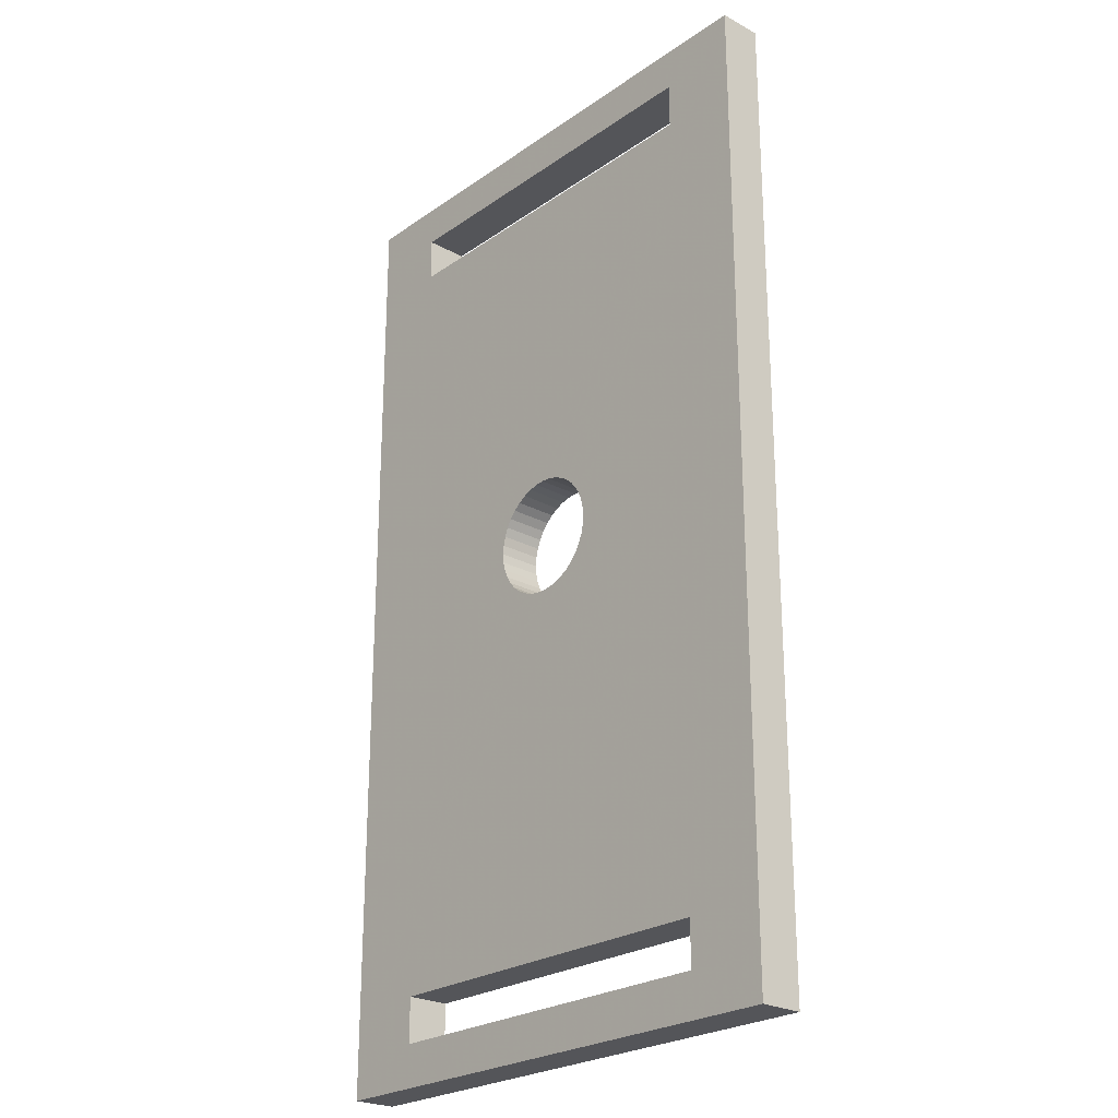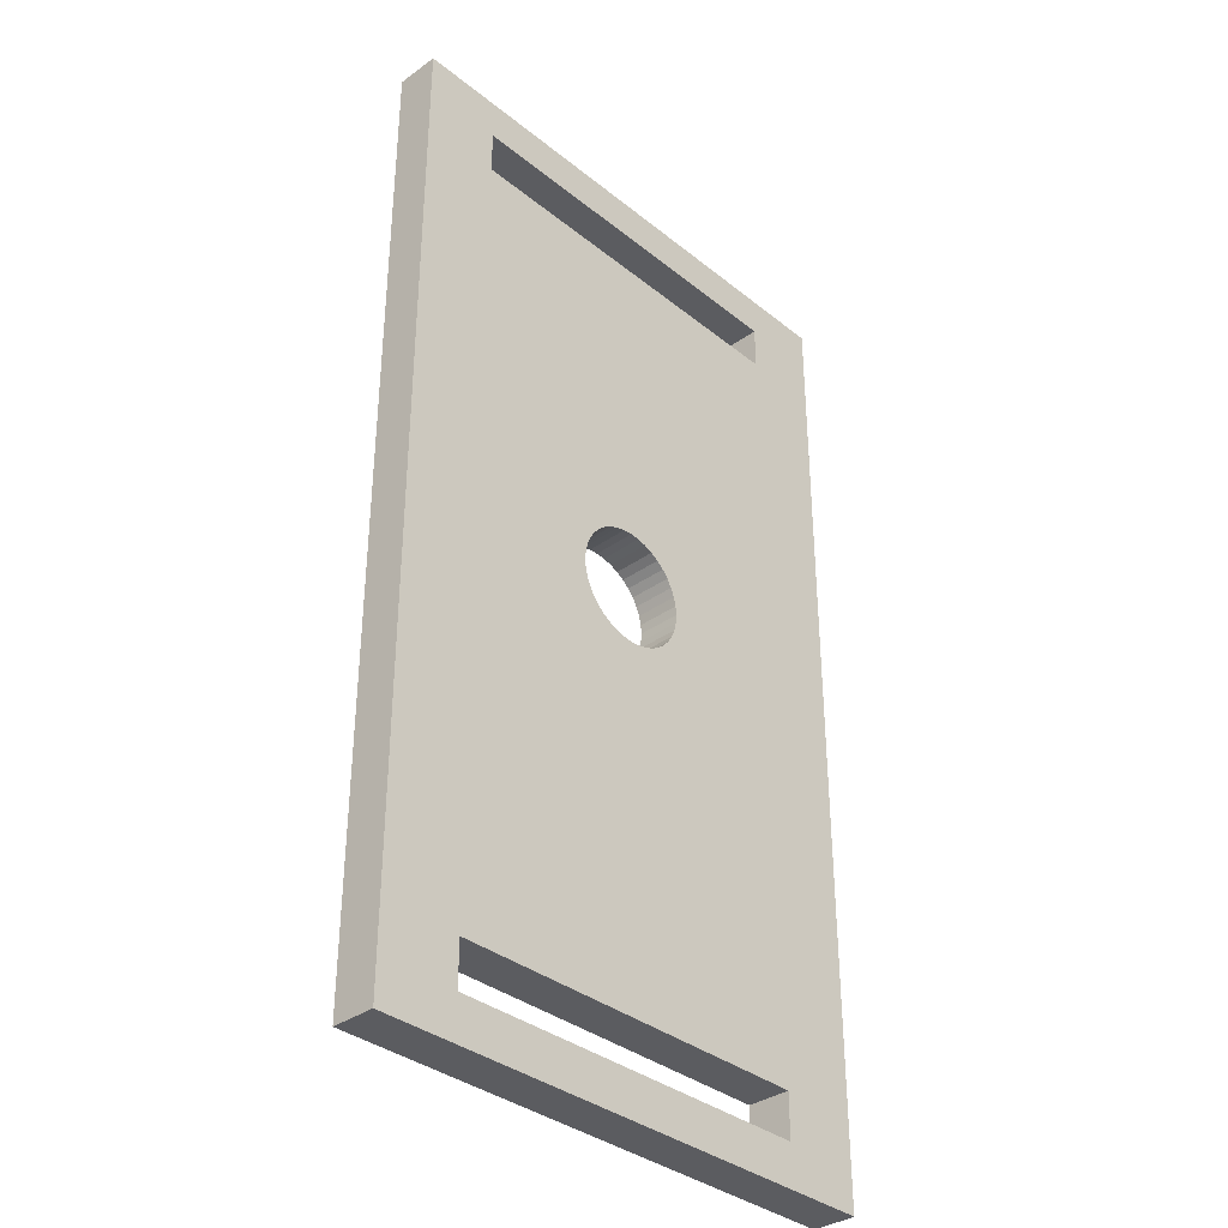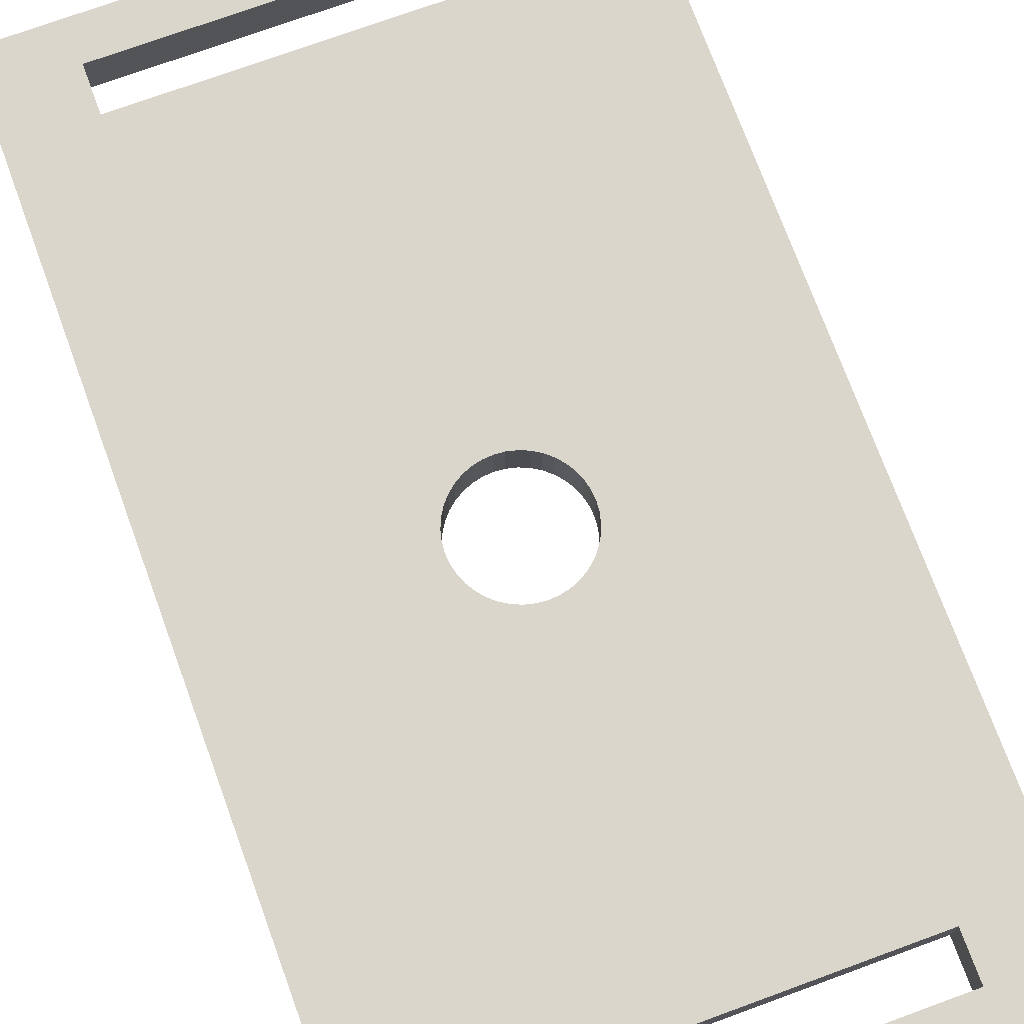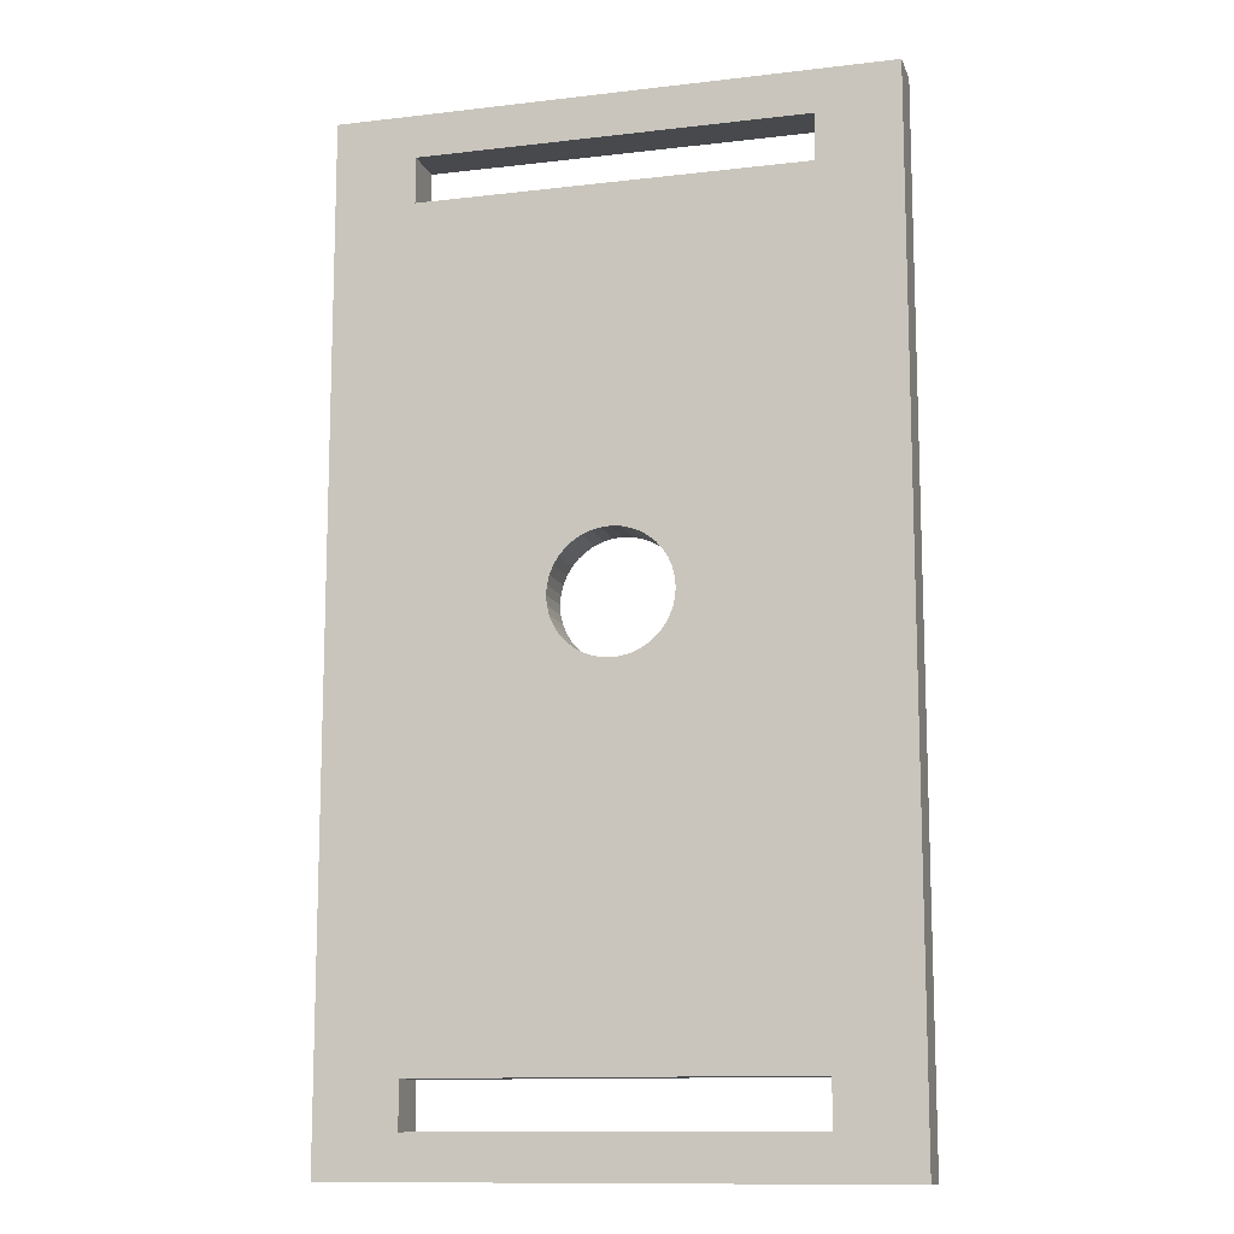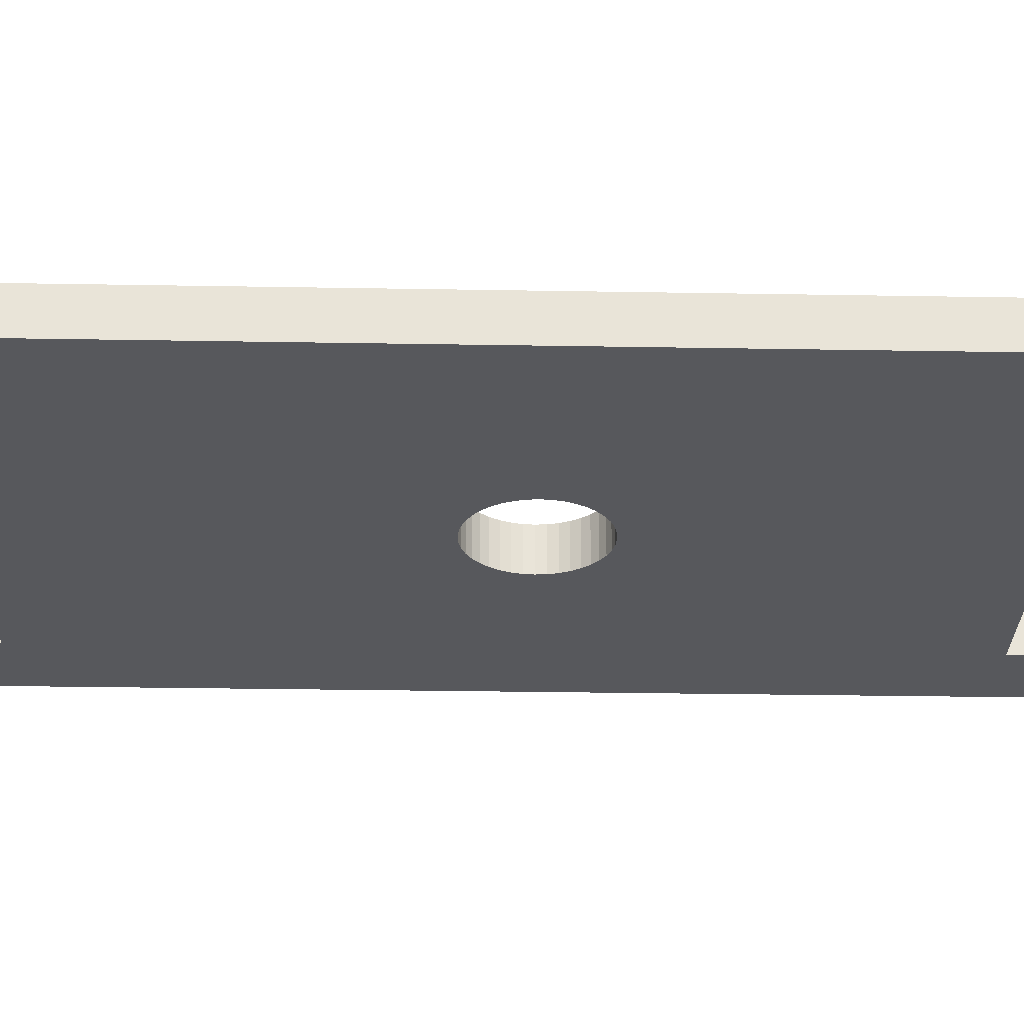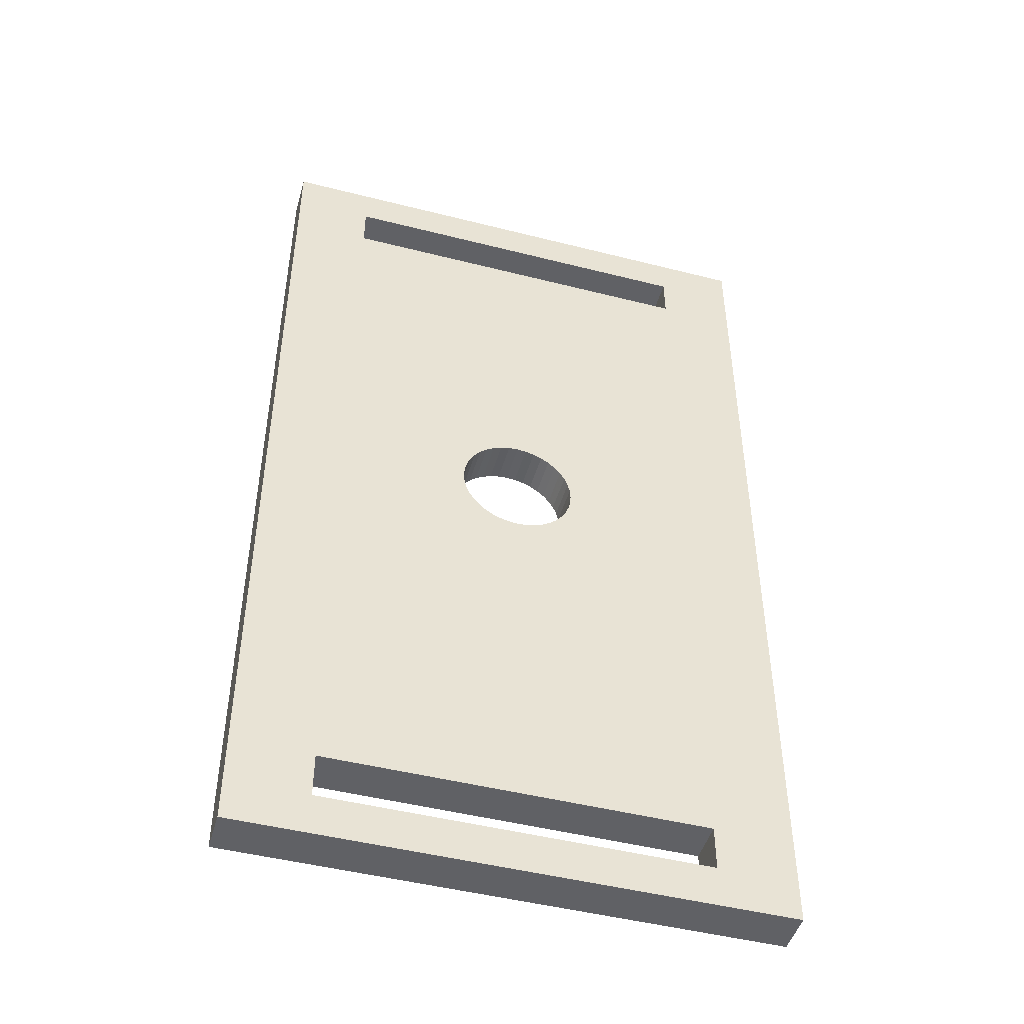
<metadata>
{"format":"obj","ext":"obj","renderer":"f3d","projection":"perspective","resolution":1024,"background":"white","views":[{"elev":-24.6,"azim":-131.6,"up":"+Y"},{"elev":-35.3,"azim":-46.6,"up":"+Y"},{"elev":73.6,"azim":159.9,"up":"+Z"},{"elev":-12.1,"azim":-164.4,"up":"+Y"},{"elev":-28.6,"azim":88.5,"up":"+Z"},{"elev":-47.3,"azim":-16.0,"up":"+Y"}]}
</metadata>
<code>
v -25 -47.12 -40
v -25 -47.12 -36
v -25 43.62 -40
v -25 43.62 -36
v -17.6 -43.22 -40
v -17.6 -43.22 -36
v -17.6 -43.22 -40
v -17.6 -43.01 -36
v -17.6 -39.02 -40
v -17.6 -39.02 -36
v -17.6 35.52 -40
v -17.6 35.52 -36
v -17.6 35.59 -40
v -17.6 38.3 -36
v -17.6 39.72 -40
v -17.6 39.72 -36
v -17.56 -43.22 -40
v -17.56 -39.02 -40
v -17.03 35.52 -40
v -17.03 39.72 -40
v -15.8 -43.22 -36
v -15.8 -39.02 -36
v -5.5 3.368e-16 -40
v -5.5 3.368e-16 -36
v -5.484 0.1986 -40
v -5.482 0.225 -36
v -5.45 -0.6354 -36
v -5.448 -0.6618 -40
v -5.432 -0.8604 -40
v -5.432 0.8604 -40
v -5.432 -0.8604 -36
v -5.432 0.8604 -36
v -5.386 1.054 -40
v -5.38 1.08 -36
v -5.284 -1.48 -36
v -5.277 -1.506 -40
v -5.231 -1.7 -40
v -5.231 -1.7 -36
v -5.231 1.7 -40
v -5.231 1.7 -36
v -5.155 1.884 -40
v -5.144 1.908 -36
v -4.987 -2.288 -36
v -4.977 -2.313 -40
v -4.901 -2.497 -40
v -4.901 -2.497 -36
v -4.901 2.497 -40
v -4.901 2.497 -36
v -4.796 2.667 -40
v -4.783 2.689 -36
v -4.568 -3.04 -36
v -4.554 -3.063 -40
v -4.45 -3.233 -40
v -4.45 -3.233 -36
v -4.45 3.233 -40
v -4.45 3.233 -36
v -4.32 3.384 -40
v -4.303 3.404 -36
v -4.282 3.429 -40
v -4.282 3.429 -36
v -4.036 -3.717 -36
v -4.018 -3.738 -40
v -3.889 -3.889 -40
v -3.889 -3.889 -36
v -3.889 3.889 -40
v -3.889 3.889 -36
v -3.738 4.018 -40
v -3.717 4.036 -36
v -3.404 -4.303 -36
v -3.384 -4.32 -40
v -3.357 4.343 -40
v -3.357 4.343 -36
v -3.233 -4.45 -40
v -3.233 -4.45 -36
v -3.233 4.45 -40
v -3.233 4.45 -36
v -3.063 4.554 -40
v -3.04 4.568 -36
v -2.689 -4.783 -36
v -2.667 -4.796 -40
v -2.497 -4.901 -40
v -2.497 -4.901 -36
v -2.497 4.901 -40
v -2.497 4.901 -36
v -2.313 4.977 -40
v -2.288 4.987 -36
v -1.936 5.133 -40
v -1.936 5.133 -36
v -1.908 -5.144 -36
v -1.884 -5.155 -40
v -1.7 -5.231 -40
v -1.7 -5.231 -36
v -1.7 5.231 -40
v -1.7 5.231 -36
v -1.634 5.246 -40
v -1.506 5.277 -40
v -1.48 5.284 -36
v -1.08 -5.38 -36
v -1.054 -5.386 -40
v -0.8604 -5.432 -40
v -0.8604 -5.432 -36
v -0.8604 5.432 -40
v -0.8604 5.432 -36
v -0.6618 5.448 -40
v -0.6354 5.45 -36
v -0.225 -5.482 -36
v -0.1986 -5.484 -40
v -2.817e-15 -5.5 -40
v -2.572e-15 -5.5 -36
v -2.143e-15 5.5 -40
v -1.898e-15 5.5 -36
v 0.1986 5.484 -40
v 0.225 5.482 -36
v 0.3081 -5.476 -40
v 0.3081 -5.476 -36
v 0.6354 -5.45 -36
v 0.6618 -5.448 -40
v 0.8604 -5.432 -40
v 0.8604 -5.432 -36
v 0.8604 5.432 -40
v 0.8604 5.432 -36
v 1.054 5.386 -40
v 1.08 5.38 -36
v 1.48 -5.284 -36
v 1.506 -5.277 -40
v 1.7 -5.231 -40
v 1.7 -5.231 -36
v 1.7 5.231 -40
v 1.7 5.231 -36
v 1.877 -5.157 -40
v 1.877 -5.157 -36
v 1.884 5.155 -40
v 1.908 5.144 -36
v 2.288 -4.987 -36
v 2.313 -4.977 -40
v 2.497 -4.901 -40
v 2.497 -4.901 -36
v 2.497 4.901 -40
v 2.497 4.901 -36
v 2.667 4.796 -40
v 2.689 4.783 -36
v 3.04 -4.568 -36
v 3.059 -4.556 -40
v 3.059 -4.556 -36
v 3.063 -4.554 -40
v 3.233 -4.45 -40
v 3.233 -4.45 -36
v 3.233 4.45 -40
v 3.233 4.45 -36
v 3.278 -4.411 -40
v 3.384 4.32 -40
v 3.404 4.303 -36
v 3.717 -4.036 -36
v 3.738 -4.018 -40
v 3.889 -3.889 -40
v 3.889 -3.889 -36
v 3.889 3.889 -40
v 3.889 3.889 -36
v 4.018 3.738 -40
v 4.036 3.717 -36
v 4.303 -3.404 -36
v 4.32 -3.384 -40
v 4.45 -3.233 -40
v 4.45 -3.233 -36
v 4.45 3.233 -40
v 4.45 3.233 -36
v 4.554 3.063 -40
v 4.568 3.04 -36
v 4.783 -2.689 -36
v 4.796 -2.667 -40
v 4.901 -2.497 -40
v 4.901 -2.497 -36
v 4.901 2.497 -40
v 4.901 2.497 -36
v 4.977 2.313 -40
v 4.987 2.288 -36
v 5.144 -1.908 -36
v 5.155 -1.884 -40
v 5.231 -1.7 -40
v 5.231 -1.7 -36
v 5.231 1.7 -40
v 5.231 1.7 -36
v 5.277 1.506 -40
v 5.284 1.48 -36
v 5.38 -1.08 -36
v 5.386 -1.054 -40
v 5.432 -0.8604 -40
v 5.432 0.8604 -40
v 5.432 -0.8604 -36
v 5.432 0.8604 -36
v 5.448 0.6618 -40
v 5.45 0.6354 -36
v 5.482 -0.225 -36
v 5.484 -0.1986 -40
v 5.5 -1.01e-15 -40
v 5.5 -1.01e-15 -36
v 5.677 35.52 -36
v 5.677 39.72 -36
v 17.6 -43.22 -40
v 17.6 -43.22 -36
v 17.6 -43.22 -40
v 17.6 -43.01 -36
v 17.6 -39.02 -40
v 17.6 -39.02 -36
v 17.6 35.52 -40
v 17.6 35.52 -36
v 17.6 35.59 -40
v 17.6 38.3 -36
v 17.6 39.72 -40
v 17.6 39.72 -36
v 25 -47.12 -40
v 25 -47.12 -36
v 25 43.62 -40
v 25 43.62 -36
f 2 4 1
f 212 2 1
f 1 4 3
f 9 1 3
f 5 1 7
f 17 1 5
f 7 1 9
f 211 1 17
f 1 211 212
f 10 4 2
f 6 8 2
f 2 21 6
f 2 8 10
f 212 21 2
f 3 4 214
f 18 9 3
f 11 3 13
f 71 3 11
f 13 3 15
f 15 3 20
f 30 18 3
f 20 3 213
f 3 33 30
f 39 33 3
f 3 41 39
f 47 41 3
f 49 47 3
f 55 49 3
f 57 55 3
f 59 57 3
f 65 59 3
f 67 65 3
f 71 67 3
f 3 214 213
f 22 4 10
f 12 14 4
f 72 12 4
f 14 16 4
f 16 198 4
f 32 4 22
f 34 4 32
f 40 4 34
f 42 4 40
f 48 4 42
f 50 4 48
f 56 4 50
f 58 4 56
f 60 4 58
f 66 4 60
f 68 4 66
f 72 4 68
f 198 214 4
f 5 7 6
f 5 6 17
f 7 8 6
f 17 6 21
f 8 7 9
f 9 10 8
f 10 9 18
f 22 10 18
f 11 13 12
f 11 12 19
f 87 11 19
f 75 71 11
f 11 77 75
f 83 77 11
f 85 83 11
f 87 85 11
f 13 14 12
f 19 12 197
f 72 76 12
f 78 12 76
f 84 12 78
f 86 12 84
f 88 12 86
f 88 197 12
f 14 13 15
f 15 16 14
f 16 15 20
f 198 16 20
f 21 199 17
f 211 17 199
f 22 18 203
f 23 18 25
f 28 18 23
f 25 18 30
f 29 18 28
f 36 18 29
f 37 18 36
f 44 18 37
f 45 18 44
f 52 18 45
f 53 18 52
f 62 18 53
f 63 18 62
f 70 18 63
f 70 73 18
f 80 18 73
f 81 18 80
f 90 18 81
f 91 18 90
f 99 18 91
f 100 18 99
f 107 18 100
f 108 18 107
f 203 18 108
f 93 87 19
f 95 93 19
f 96 95 19
f 102 96 19
f 19 104 102
f 19 110 104
f 205 110 19
f 197 205 19
f 198 20 209
f 209 20 213
f 200 199 21
f 212 200 21
f 24 26 22
f 27 24 22
f 26 32 22
f 31 27 22
f 35 31 22
f 38 35 22
f 43 38 22
f 46 43 22
f 51 46 22
f 54 51 22
f 22 61 54
f 22 64 61
f 22 69 64
f 22 74 69
f 22 79 74
f 22 82 79
f 22 89 82
f 22 92 89
f 22 98 92
f 22 101 98
f 22 106 101
f 22 109 106
f 22 115 109
f 204 115 22
f 204 22 203
f 24 23 25
f 27 23 24
f 28 23 27
f 24 25 26
f 25 30 26
f 26 30 32
f 31 28 27
f 31 29 28
f 35 29 31
f 36 29 35
f 32 30 33
f 32 33 34
f 33 39 34
f 34 39 40
f 38 36 35
f 38 37 36
f 43 37 38
f 44 37 43
f 40 39 41
f 40 41 42
f 41 47 42
f 42 47 48
f 46 44 43
f 46 45 44
f 51 45 46
f 52 45 51
f 48 47 49
f 48 49 50
f 49 55 50
f 50 55 56
f 54 52 51
f 54 53 52
f 61 53 54
f 62 53 61
f 56 55 57
f 56 57 58
f 59 58 57
f 59 60 58
f 65 60 59
f 66 60 65
f 64 62 61
f 64 63 62
f 69 63 64
f 70 63 69
f 66 65 67
f 66 67 68
f 67 71 68
f 68 71 72
f 74 70 69
f 74 73 70
f 71 75 72
f 72 75 76
f 79 73 74
f 80 73 79
f 76 75 77
f 76 77 78
f 77 83 78
f 78 83 84
f 82 80 79
f 82 81 80
f 89 81 82
f 90 81 89
f 84 83 85
f 84 85 86
f 87 86 85
f 87 88 86
f 93 88 87
f 94 88 93
f 88 94 197
f 92 90 89
f 92 91 90
f 98 91 92
f 99 91 98
f 93 95 94
f 94 95 97
f 97 197 94
f 95 96 97
f 97 96 102
f 97 102 103
f 103 197 97
f 101 99 98
f 101 100 99
f 106 100 101
f 107 100 106
f 103 102 104
f 103 104 105
f 105 197 103
f 105 104 110
f 105 110 111
f 111 197 105
f 109 107 106
f 109 108 107
f 114 108 109
f 203 108 114
f 114 109 115
f 111 110 112
f 205 112 110
f 111 112 113
f 113 197 111
f 113 112 120
f 205 120 112
f 113 120 121
f 121 197 113
f 114 115 116
f 117 114 116
f 117 203 114
f 116 115 204
f 119 117 116
f 204 119 116
f 119 118 117
f 118 203 117
f 124 118 119
f 124 125 118
f 118 125 203
f 204 124 119
f 121 120 122
f 120 205 122
f 121 122 123
f 123 197 121
f 123 122 128
f 205 128 122
f 123 128 129
f 129 197 123
f 127 125 124
f 204 127 124
f 127 126 125
f 125 126 203
f 126 127 130
f 126 130 203
f 127 131 130
f 204 131 127
f 129 128 132
f 205 132 128
f 129 132 133
f 133 197 129
f 130 131 134
f 130 134 135
f 211 130 135
f 130 211 203
f 212 134 131
f 212 131 204
f 133 132 138
f 205 138 132
f 133 138 139
f 139 197 133
f 137 135 134
f 212 137 134
f 137 136 135
f 211 135 136
f 142 136 137
f 143 136 142
f 211 136 143
f 212 142 137
f 139 138 140
f 205 140 138
f 139 140 141
f 141 197 139
f 141 140 148
f 205 148 140
f 141 148 149
f 149 197 141
f 145 143 142
f 144 145 142
f 212 144 142
f 211 143 145
f 147 145 144
f 212 147 144
f 147 146 145
f 211 145 146
f 150 146 147
f 211 146 150
f 150 147 153
f 212 153 147
f 149 148 151
f 205 151 148
f 149 151 152
f 152 197 149
f 154 150 153
f 211 150 154
f 152 151 157
f 205 157 151
f 152 157 158
f 158 197 152
f 156 154 153
f 212 156 153
f 156 155 154
f 211 154 155
f 161 155 156
f 162 155 161
f 211 155 162
f 212 161 156
f 158 157 159
f 205 159 157
f 158 159 160
f 160 197 158
f 159 165 160
f 165 159 205
f 160 165 166
f 166 197 160
f 164 162 161
f 212 164 161
f 164 163 162
f 211 162 163
f 169 163 164
f 170 163 169
f 211 163 170
f 212 169 164
f 166 165 167
f 165 205 167
f 166 167 168
f 168 197 166
f 167 173 168
f 173 167 205
f 168 173 174
f 174 197 168
f 172 170 169
f 169 212 172
f 172 171 170
f 211 170 171
f 177 171 172
f 178 171 177
f 211 171 178
f 172 212 177
f 174 173 175
f 175 173 205
f 174 175 176
f 174 176 197
f 175 181 176
f 181 175 205
f 176 181 182
f 176 182 197
f 180 178 177
f 177 212 180
f 180 179 178
f 211 178 179
f 185 179 180
f 186 179 185
f 211 179 186
f 180 212 185
f 182 181 183
f 205 183 181
f 182 183 184
f 182 184 197
f 183 188 184
f 188 183 205
f 184 188 190
f 184 190 197
f 189 186 185
f 185 212 189
f 189 187 186
f 211 186 187
f 193 187 189
f 194 187 193
f 187 194 205
f 211 187 205
f 190 188 191
f 191 188 205
f 189 212 193
f 190 191 192
f 190 192 197
f 191 195 192
f 195 191 205
f 192 195 196
f 192 196 197
f 196 194 193
f 193 212 196
f 196 195 194
f 194 195 205
f 196 212 197
f 206 205 197
f 212 206 197
f 210 198 209
f 198 210 214
f 200 201 199
f 211 199 201
f 200 202 201
f 200 212 202
f 202 203 201
f 211 201 203
f 204 203 202
f 212 204 202
f 206 207 205
f 213 205 207
f 211 205 213
f 206 208 207
f 206 214 208
f 212 214 206
f 208 209 207
f 213 207 209
f 210 209 208
f 208 214 210
f 211 214 212
f 211 213 214

</code>
